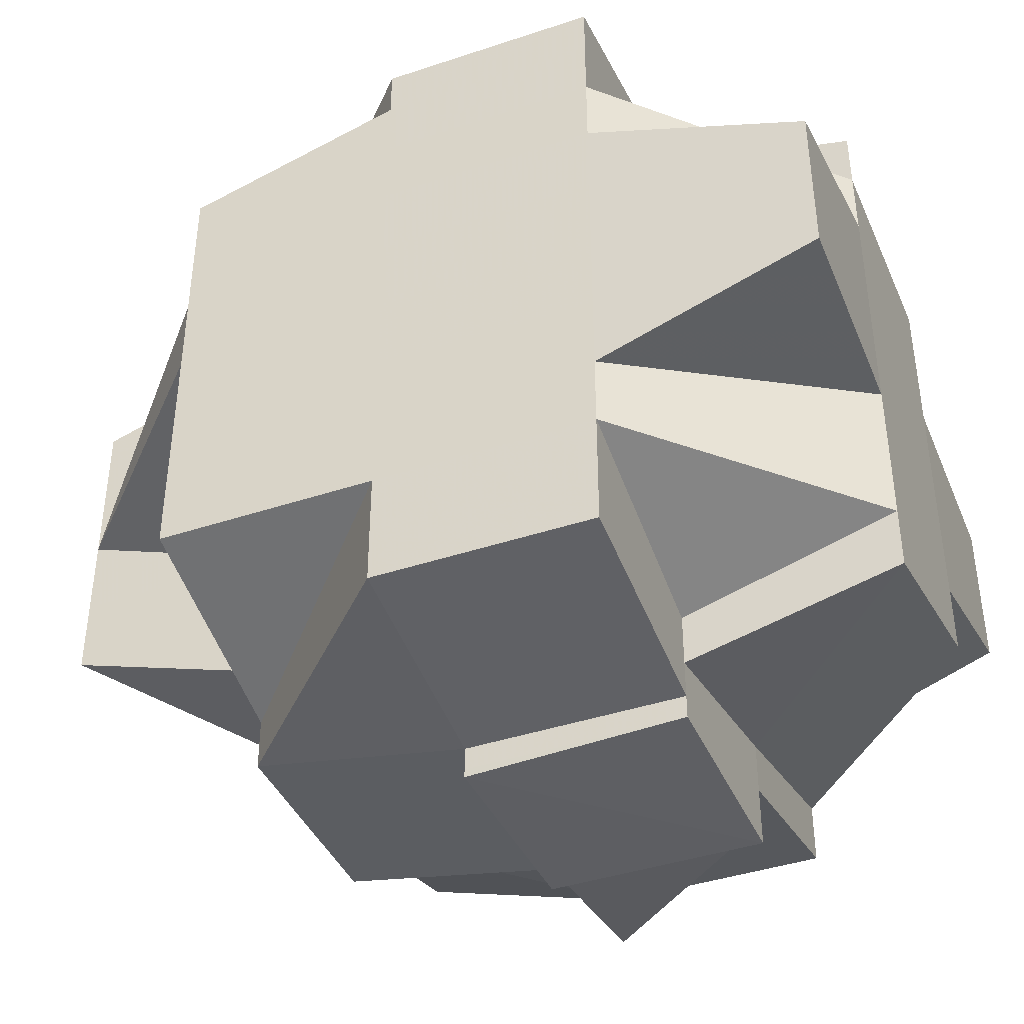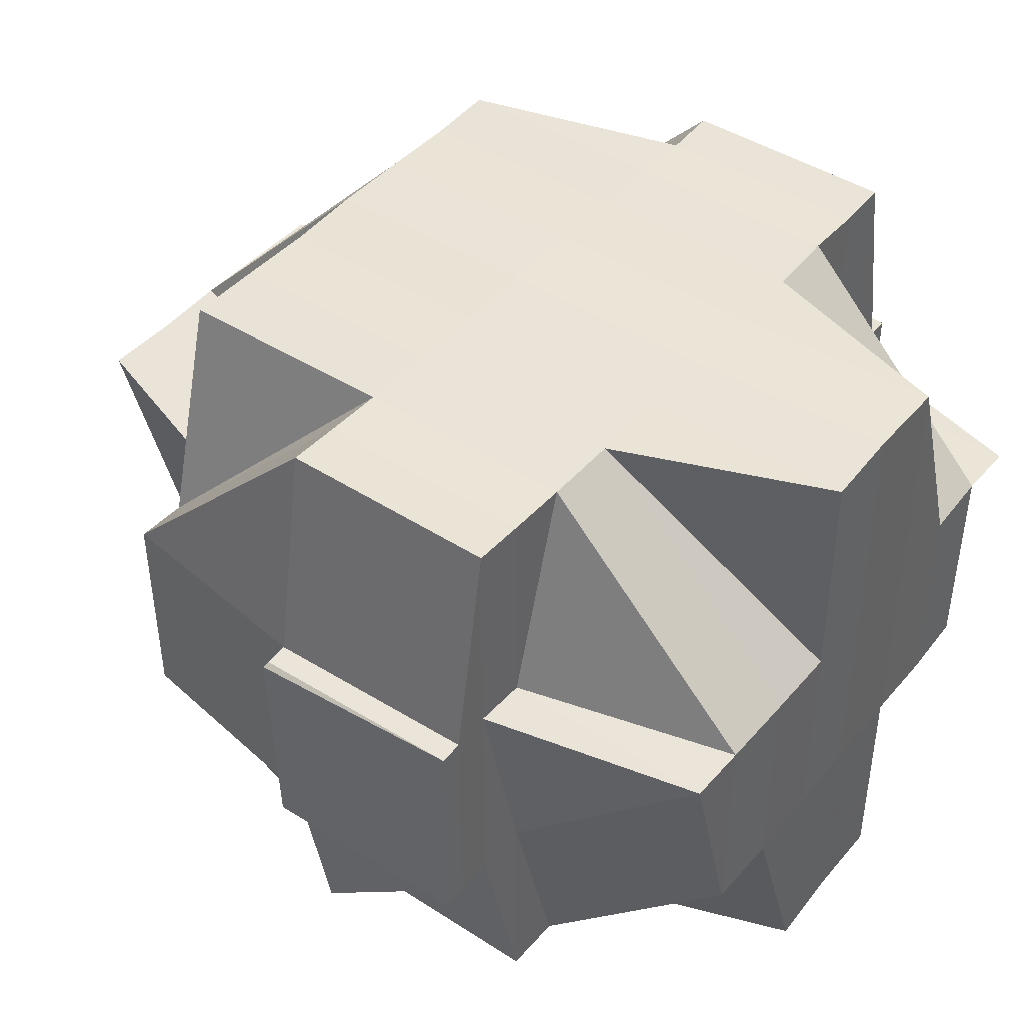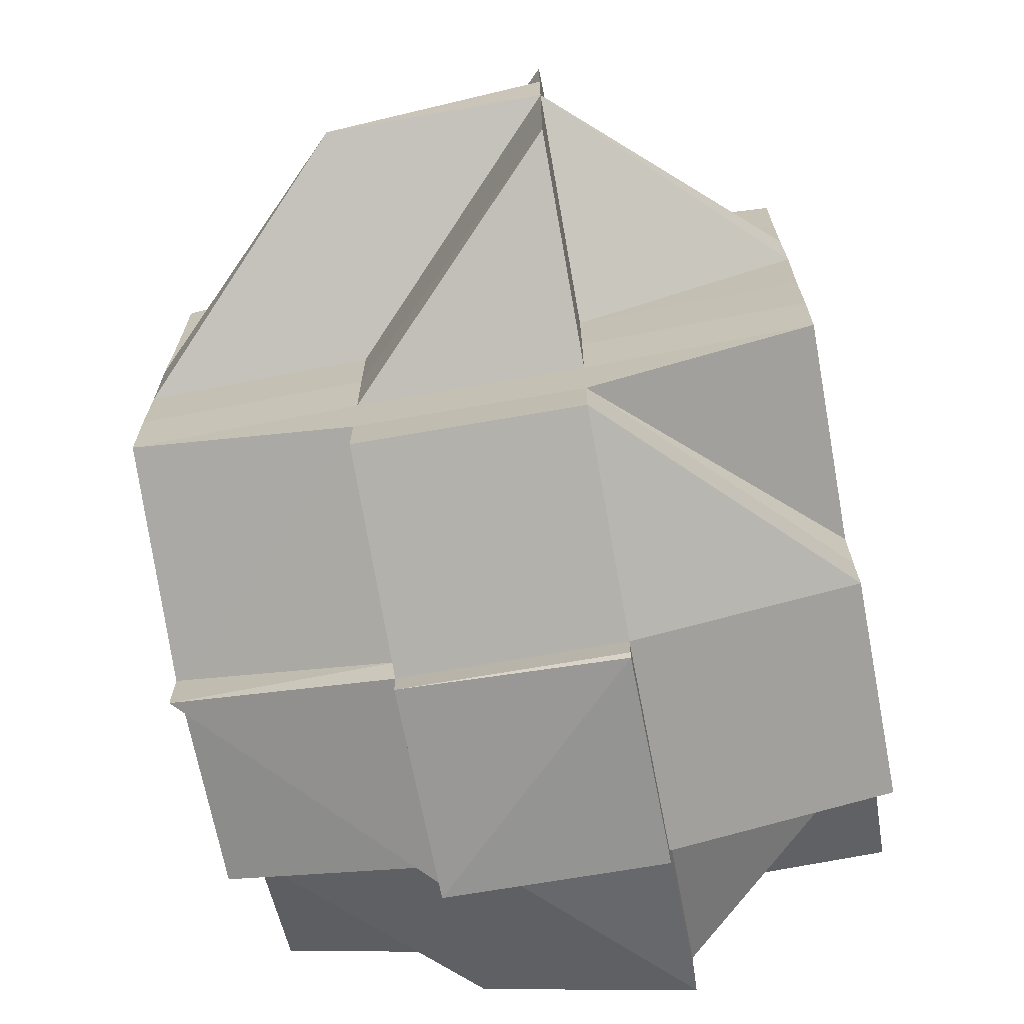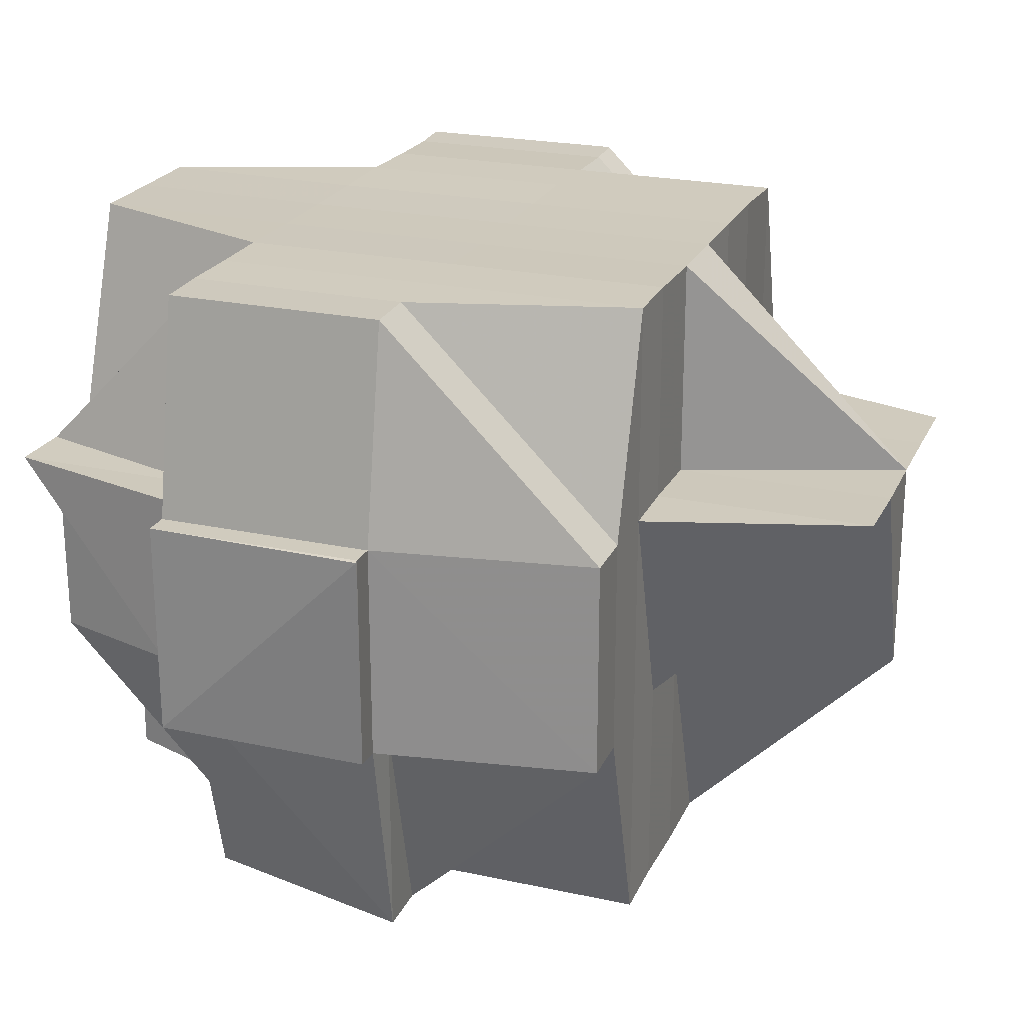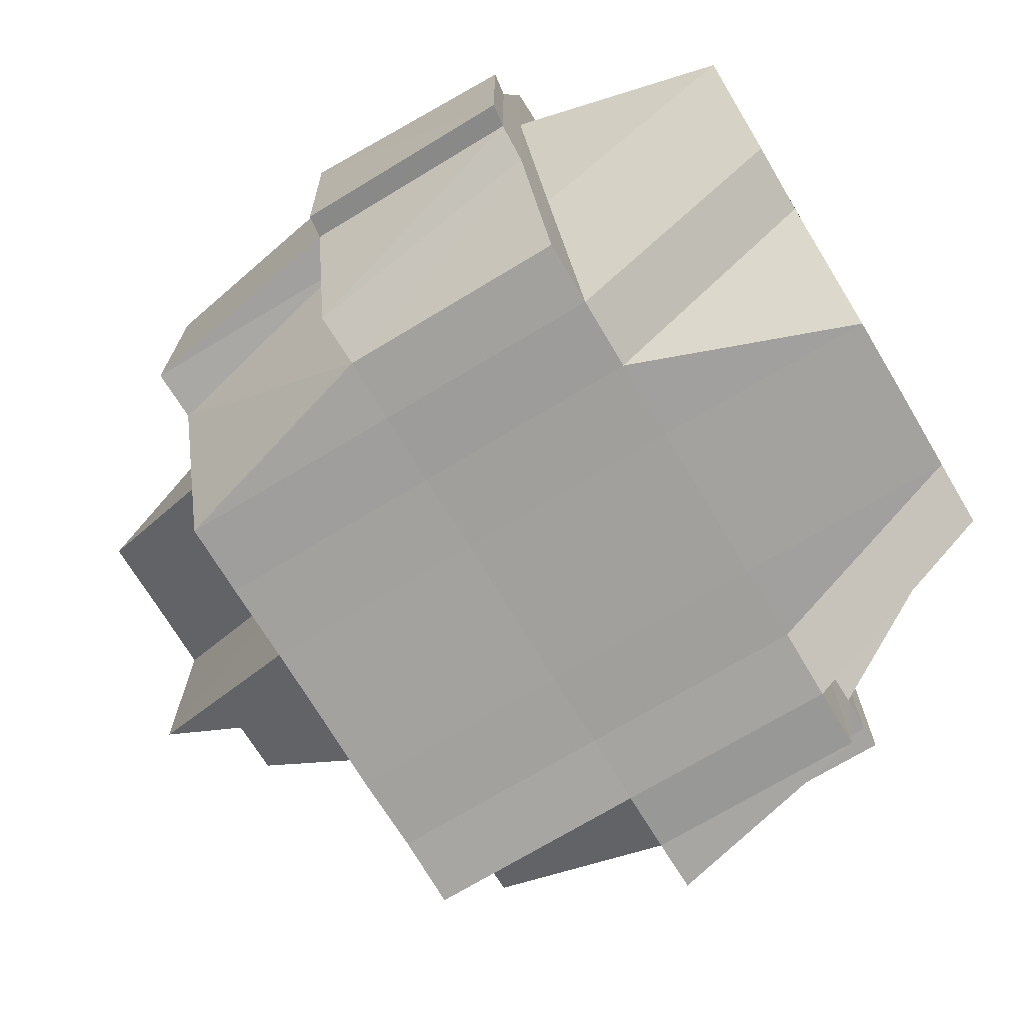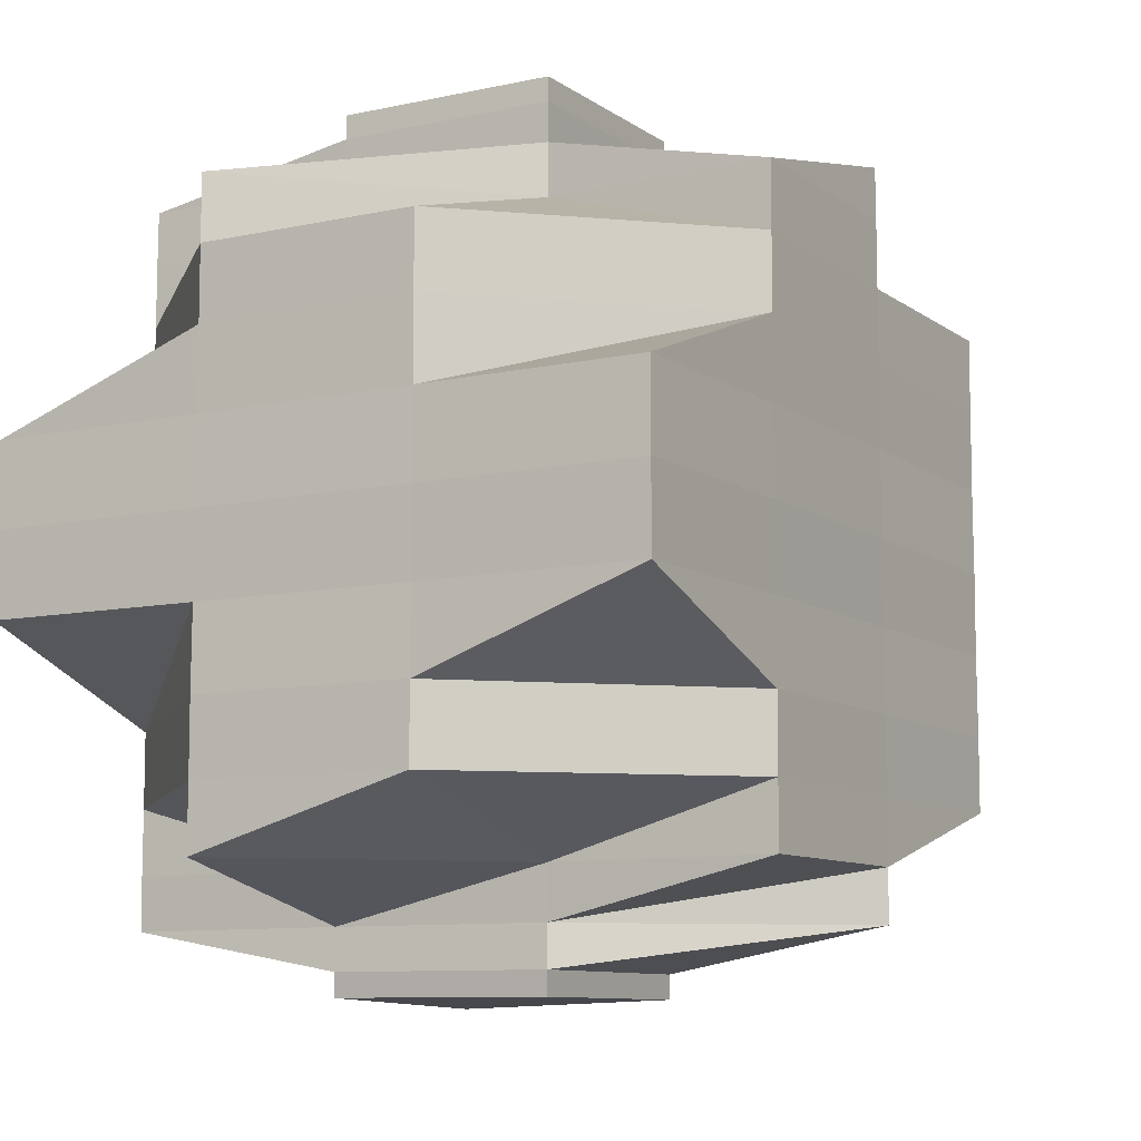
<metadata>
{"format":"obj","ext":"obj","renderer":"f3d","projection":"perspective","resolution":1024,"background":"white","views":[{"elev":-41.2,"azim":-158.0,"up":"+Z"},{"elev":43.1,"azim":-143.5,"up":"+Y"},{"elev":-69.4,"azim":100.6,"up":"+Z"},{"elev":22.9,"azim":20.4,"up":"+Y"},{"elev":-71.8,"azim":-149.1,"up":"+Y"},{"elev":-9.4,"azim":-59.8,"up":"+Z"}]}
</metadata>
<code>
o 266
v 2216 1878 8.654
v 2216 1878 8.654
v 2216 1878 8.655
v 2216 1878 8.654
v 2216 1878 8.655
v 2216 1878 8.653
v 2216 1878 8.654
v 2216 1878 8.653
v 2216 1878 8.654
v 2216 1878 8.654
v 2216 1878 8.655
v 2216 1878 8.654
v 2216 1878 8.653
v 2216 1878 8.652
v 2216 1878 8.652
v 2216 1878 8.654
v 2216 1878 8.653
v 2216 1878 8.653
v 2216 1878 8.654
v 2216 1878 8.654
v 2216 1878 8.654
v 2216 1878 8.653
v 2216 1878 8.652
v 2216 1878 8.653
v 2216 1878 8.653
v 2216 1878 8.654
v 2216 1878 8.653
v 2216 1878 8.652
v 2216 1878 8.653
v 2216 1878 8.654
v 2216 1878 8.652
v 2216 1878 8.652
v 2216 1878 8.649
v 2216 1878 8.652
v 2216 1878 8.649
v 2216 1878 8.646
v 2216 1878 8.649
v 2216 1878 8.652
v 2216 1878 8.653
v 2216 1878 8.646
v 2216 1878 8.649
v 2216 1878 8.649
v 2216 1878 8.652
v 2216 1878 8.653
v 2216 1878 8.652
v 2216 1878 8.653
v 2216 1878 8.652
v 2216 1878 8.652
v 2216 1878 8.653
v 2216 1878 8.652
v 2216 1878 8.649
v 2216 1878 8.649
v 2216 1878 8.649
v 2216 1878 8.652
v 2216 1878 8.652
v 2216 1878 8.649
v 2216 1878 8.652
v 2216 1878 8.646
v 2216 1878 8.646
v 2216 1878 8.643
v 2216 1878 8.646
v 2216 1878 8.639
v 2216 1878 8.643
v 2216 1878 8.646
v 2216 1878 8.646
v 2216 1878 8.636
v 2216 1878 8.639
v 2216 1878 8.646
v 2216 1878 8.649
v 2216 1878 8.649
v 2216 1878 8.652
v 2216 1878 8.646
v 2216 1878 8.649
v 2216 1878 8.649
v 2216 1878 8.652
v 2216 1878 8.646
v 2216 1878 8.643
v 2216 1878 8.639
v 2216 1878 8.643
v 2216 1878 8.646
v 2216 1878 8.643
v 2216 1878 8.646
v 2216 1878 8.639
v 2216 1878 8.636
v 2216 1878 8.636
v 2216 1878 8.632
v 2216 1878 8.632
v 2216 1878 8.636
v 2216 1878 8.632
v 2216 1878 8.636
v 2216 1878 8.628
v 2216 1878 8.628
v 2216 1878 8.632
v 2216 1878 8.628
v 2216 1878 8.625
v 2216 1878 8.628
v 2216 1878 8.628
v 2216 1878 8.632
v 2216 1878 8.625
v 2216 1878 8.625
v 2216 1878 8.622
v 2216 1878 8.628
v 2216 1878 8.625
v 2216 1878 8.622
v 2216 1878 8.622
v 2216 1878 8.625
v 2216 1878 8.628
v 2216 1878 8.632
v 2216 1878 8.625
v 2216 1878 8.622
v 2216 1878 8.62
v 2216 1878 8.62
v 2216 1878 8.622
v 2216 1878 8.625
v 2216 1878 8.622
v 2216 1878 8.62
v 2216 1878 8.622
v 2216 1878 8.62
v 2216 1878 8.618
v 2216 1878 8.618
v 2216 1878 8.62
v 2216 1878 8.62
v 2216 1878 8.62
v 2216 1878 8.625
v 2216 1878 8.628
v 2216 1878 8.625
v 2216 1878 8.622
v 2216 1878 8.62
v 2216 1878 8.622
v 2216 1878 8.628
v 2216 1878 8.632
v 2216 1878 8.628
v 2216 1878 8.625
v 2216 1878 8.628
v 2216 1878 8.625
v 2216 1878 8.622
v 2216 1878 8.622
v 2216 1878 8.625
v 2216 1878 8.622
v 2216 1878 8.62
v 2216 1878 8.62
v 2216 1878 8.622
v 2216 1878 8.625
v 2216 1878 8.62
v 2216 1878 8.62
v 2216 1878 8.618
v 2216 1878 8.618
v 2216 1878 8.62
v 2216 1878 8.618
v 2216 1878 8.617
v 2216 1878 8.617
v 2216 1878 8.618
v 2216 1878 8.62
v 2216 1878 8.62
v 2216 1878 8.622
v 2216 1878 8.622
v 2216 1878 8.622
v 2216 1878 8.622
v 2216 1878 8.625
v 2216 1878 8.622
v 2216 1878 8.625
v 2216 1878 8.622
v 2216 1878 8.62
v 2216 1878 8.625
v 2216 1878 8.625
v 2216 1878 8.628
v 2216 1878 8.628
v 2216 1878 8.632
v 2216 1878 8.632
v 2216 1878 8.632
v 2216 1878 8.632
v 2216 1878 8.636
v 2216 1878 8.636
v 2216 1878 8.632
v 2216 1878 8.632
v 2216 1878 8.636
v 2216 1878 8.636
v 2216 1878 8.636
v 2216 1878 8.636
v 2216 1878 8.639
v 2216 1878 8.636
v 2216 1878 8.632
v 2216 1878 8.639
v 2216 1878 8.643
v 2216 1878 8.639
v 2216 1878 8.639
v 2216 1878 8.639
v 2216 1878 8.636
v 2216 1878 8.639
v 2216 1878 8.643
v 2216 1878 8.643
v 2216 1878 8.643
v 2216 1878 8.646
v 2216 1878 8.643
v 2216 1878 8.646
v 2216 1878 8.649
v 2216 1878 8.646
v 2216 1878 8.646
v 2216 1878 8.649
v 2216 1878 8.649
v 2216 1878 8.646
v 2216 1878 8.643
v 2216 1878 8.639
v 2216 1878 8.646
v 2216 1878 8.649
v 2216 1878 8.649
v 2216 1878 8.646
v 2216 1878 8.646
v 2216 1878 8.649
v 2216 1878 8.649
v 2216 1878 8.652
v 2216 1878 8.643
v 2216 1878 8.652
v 2216 1878 8.653
v 2216 1878 8.649
v 2216 1878 8.649
v 2216 1878 8.652
v 2216 1878 8.652
v 2216 1878 8.652
v 2216 1878 8.652
v 2216 1878 8.652
v 2216 1878 8.649
v 2216 1878 8.652
v 2216 1878 8.652
v 2216 1878 8.652
v 2216 1878 8.639
v 2216 1878 8.639
v 2216 1878 8.639
v 2216 1878 8.636
v 2216 1878 8.636
v 2216 1878 8.639
v 2216 1878 8.643
v 2216 1878 8.636
v 2216 1878 8.632
v 2216 1878 8.636
v 2216 1878 8.639
v 2216 1878 8.636
v 2216 1878 8.639
v 2216 1878 8.632
v 2216 1878 8.628
v 2216 1878 8.632
v 2216 1878 8.632
v 2216 1878 8.628
v 2216 1878 8.625
v 2216 1878 8.628
v 2216 1878 8.628
v 2216 1878 8.625
v 2216 1878 8.632
v 2216 1878 8.636
v 2216 1878 8.628
v 2216 1878 8.632
v 2216 1878 8.628
v 2216 1878 8.625
v 2216 1878 8.625
v 2216 1878 8.622
v 2216 1878 8.622
v 2216 1878 8.632
v 2216 1878 8.62
v 2216 1878 8.62
v 2216 1878 8.622
v 2216 1878 8.62
v 2216 1878 8.632
v 2216 1878 8.628
v 2216 1878 8.636
v 2216 1878 8.632
v 2216 1878 8.636
v 2216 1878 8.639
v 2216 1878 8.622
v 2216 1878 8.625
v 2216 1878 8.62
v 2216 1878 8.62
v 2216 1878 8.62
v 2216 1878 8.622
v 2216 1878 8.618
v 2216 1878 8.62
v 2216 1878 8.62
v 2216 1878 8.618
v 2216 1878 8.618
v 2216 1878 8.618
v 2216 1878 8.62
v 2216 1878 8.62
v 2216 1878 8.62
v 2216 1878 8.646
v 2216 1878 8.643
v 2216 1878 8.639
v 2216 1878 8.643
v 2216 1878 8.643
v 2216 1878 8.646
v 2216 1878 8.636
v 2216 1878 8.639
v 2216 1878 8.643
v 2216 1878 8.639
v 2216 1878 8.636
v 2216 1878 8.639
v 2216 1878 8.639
v 2216 1878 8.643
v 2216 1878 8.643
v 2216 1878 8.646
v 2216 1878 8.639
v 2216 1878 8.636
v 2216 1878 8.643
v 2216 1878 8.643
v 2216 1878 8.643
v 2216 1878 8.646
v 2216 1878 8.639
v 2216 1878 8.639
v 2216 1878 8.632
v 2216 1878 8.632
v 2216 1878 8.628
v 2216 1878 8.625
v 2216 1878 8.632
v 2216 1878 8.62
v 2216 1878 8.62
v 2216 1878 8.622
v 2216 1878 8.617
v 2216 1878 8.617
v 2216 1878 8.618
v 2216 1878 8.617
v 2216 1878 8.618
v 2216 1878 8.618
v 2216 1878 8.618
v 2216 1878 8.617
v 2216 1878 8.617
v 2216 1878 8.617
v 2216 1878 8.618
v 2216 1878 8.617
v 2216 1878 8.617
v 2216 1878 8.617
v 2216 1878 8.618
v 2216 1878 8.618
v 2216 1878 8.618
v 2216 1878 8.617
v 2216 1878 8.617
v 2216 1878 8.617
v 2216 1878 8.617
v 2216 1878 8.617
f 1 2 3
f 2 4 5
f 1 6 7
f 8 6 9
f 9 10 11
f 12 13 10
f 14 15 13
f 16 17 12
f 17 18 19
f 20 19 11
f 21 22 20
f 22 23 24
f 25 24 26
f 27 28 25
f 27 29 30
f 28 31 29
f 32 33 31
f 34 35 28
f 35 36 37
f 38 28 39
f 37 40 41
f 42 41 43
f 44 45 39
f 46 47 44
f 47 48 49
f 50 45 49
f 50 51 45
f 52 51 50
f 53 52 54
f 54 52 55
f 51 56 45
f 57 56 38
f 51 58 56
f 59 60 58
f 61 58 51
f 60 62 63
f 64 61 51
f 52 64 51
f 58 65 56
f 62 66 67
f 68 64 69
f 56 70 71
f 65 72 70
f 56 65 73
f 73 74 75
f 76 77 65
f 77 78 79
f 63 79 65
f 65 79 80
f 79 81 80
f 80 82 37
f 80 81 82
f 79 83 81
f 67 83 79
f 67 84 83
f 85 84 67
f 85 86 84
f 87 86 88
f 86 89 90
f 91 92 89
f 93 94 86
f 94 95 96
f 97 96 98
f 99 100 92
f 99 101 100
f 102 103 97
f 103 104 99
f 104 105 99
f 103 106 107
f 102 107 108
f 109 104 103
f 109 103 102
f 110 104 109
f 110 111 104
f 112 111 113
f 114 110 109
f 115 110 114
f 111 116 117
f 118 119 116
f 120 119 121
f 122 119 123
f 114 124 125
f 126 127 114
f 127 128 129
f 130 125 131
f 130 114 132
f 133 114 130
f 134 133 130
f 135 133 134
f 135 136 133
f 137 136 135
f 138 139 135
f 139 140 136
f 136 141 142
f 136 142 143
f 144 145 136
f 144 146 145
f 146 147 145
f 148 149 144
f 149 150 147
f 150 151 152
f 145 152 153
f 154 153 155
f 156 148 157
f 158 157 159
f 157 160 161
f 162 163 160
f 164 157 165
f 164 165 166
f 166 165 167
f 165 135 167
f 167 135 134
f 167 134 168
f 166 167 169
f 169 167 168
f 168 134 170
f 169 171 172
f 168 170 173
f 170 134 174
f 134 130 174
f 174 130 175
f 170 174 176
f 173 170 176
f 174 175 177
f 176 174 177
f 177 175 178
f 176 179 180
f 181 182 173
f 173 176 183
f 183 180 184
f 183 176 185
f 186 173 183
f 187 181 186
f 188 173 186
f 189 186 190
f 186 183 191
f 191 183 192
f 191 184 193
f 194 186 191
f 195 193 196
f 194 191 195
f 195 191 197
f 198 194 195
f 198 195 199
f 199 195 52
f 200 201 199
f 202 194 198
f 202 203 194
f 204 202 198
f 204 198 205
f 206 207 205
f 205 208 209
f 82 204 205
f 210 205 211
f 82 212 204
f 212 202 204
f 81 212 82
f 211 213 214
f 215 216 213
f 205 215 217
f 217 215 218
f 219 220 214
f 221 222 220
f 223 224 214
f 225 222 224
f 81 226 212
f 227 226 81
f 83 227 81
f 226 228 212
f 212 228 202
f 227 229 226
f 228 203 202
f 83 230 227
f 84 230 83
f 230 229 227
f 203 231 232
f 233 234 230
f 229 235 236
f 237 172 231
f 203 237 238
f 230 239 229
f 234 240 239
f 241 239 230
f 242 243 241
f 243 244 245
f 245 246 239
f 240 247 246
f 239 248 229
f 239 246 248
f 229 248 249
f 248 250 251
f 248 251 235
f 246 252 248
f 246 253 252
f 254 253 246
f 247 255 253
f 253 164 252
f 252 164 166
f 253 256 164
f 252 166 257
f 105 256 253
f 257 166 169
f 258 259 105
f 260 258 105
f 105 261 256
f 257 169 237
f 237 169 188
f 262 263 257
f 264 257 237
f 265 257 264
f 266 262 264
f 264 237 203
f 228 264 203
f 267 266 228
f 249 264 228
f 256 268 269
f 270 271 268
f 256 272 273
f 261 272 256
f 261 274 272
f 275 274 276
f 277 278 261
f 278 279 280
f 281 277 282
f 283 284 64
f 284 285 286
f 64 286 61
f 192 286 64
f 286 287 288
f 285 289 290
f 286 290 291
f 185 290 286
f 290 292 287
f 178 293 292
f 177 178 290
f 290 178 294
f 294 295 296
f 297 296 298
f 299 300 295
f 301 299 302
f 302 303 304
f 305 306 303
f 178 307 85
f 175 307 178
f 307 108 293
f 308 309 307
f 309 310 102
f 132 102 307
f 307 102 311
f 312 313 314
f 315 316 317
f 317 318 319
f 320 316 321
f 316 322 323
f 324 323 325
f 326 322 327
f 328 327 329
f 330 326 331
f 332 333 334
f 334 335 336

</code>
